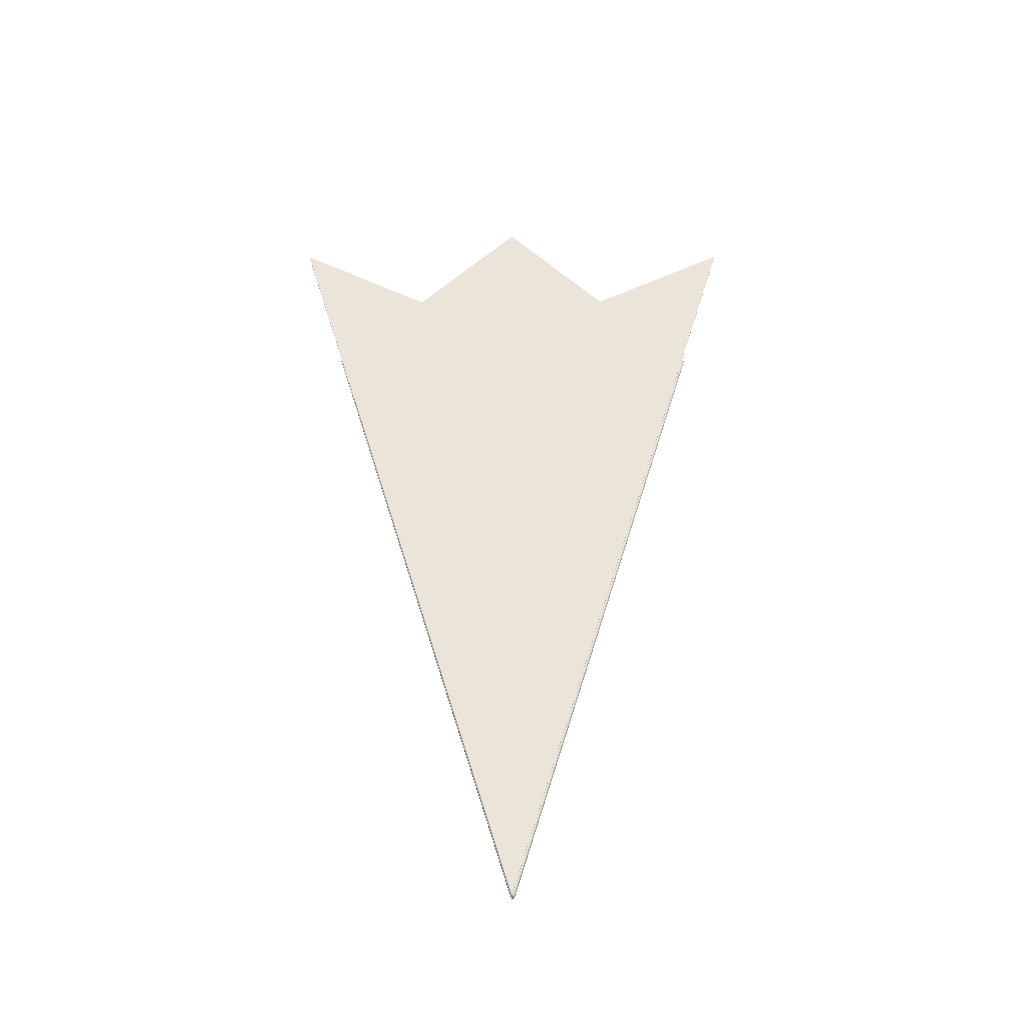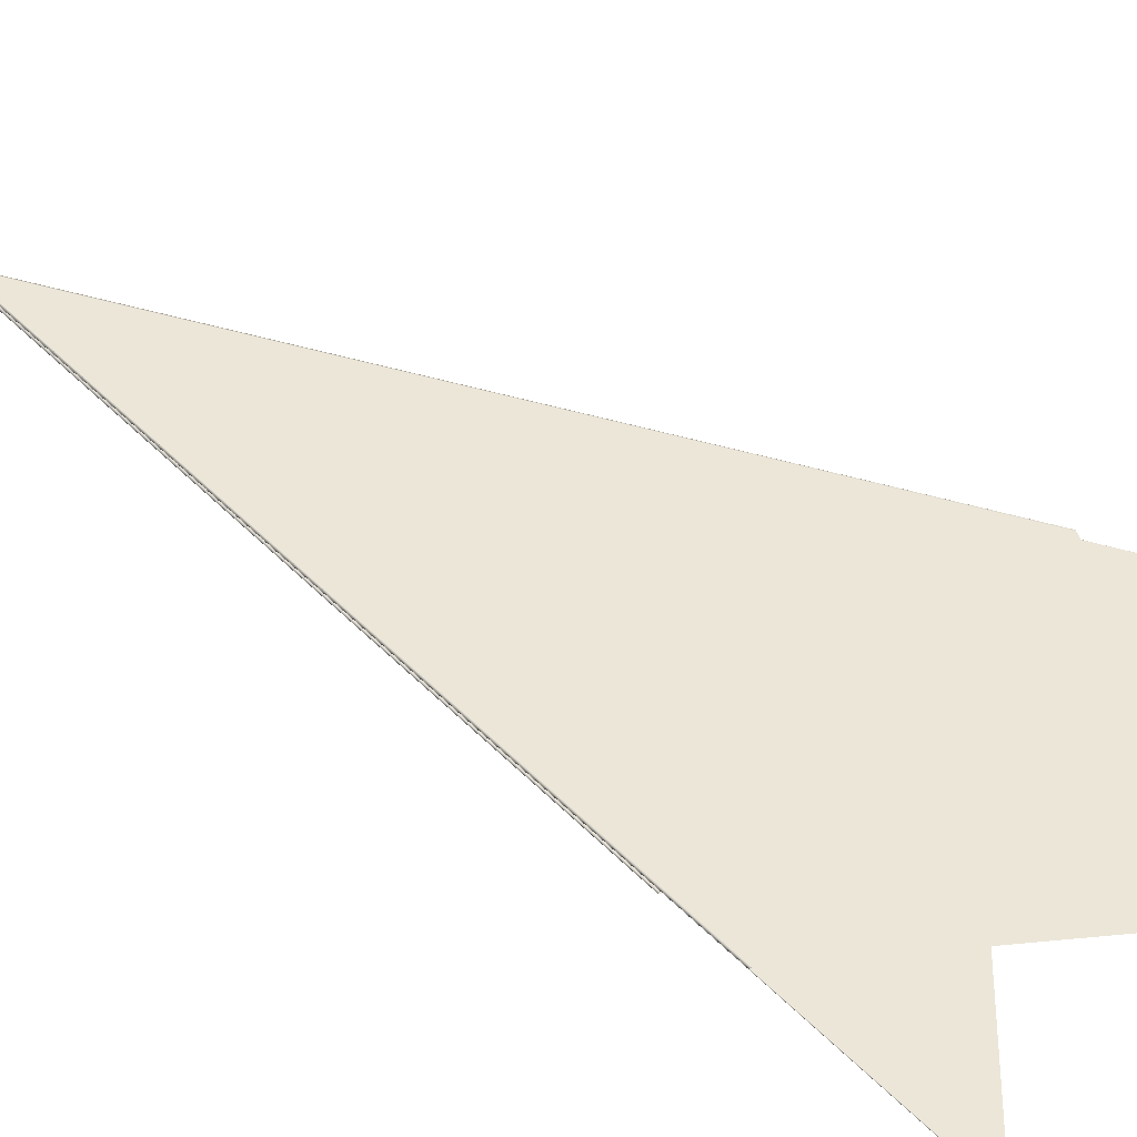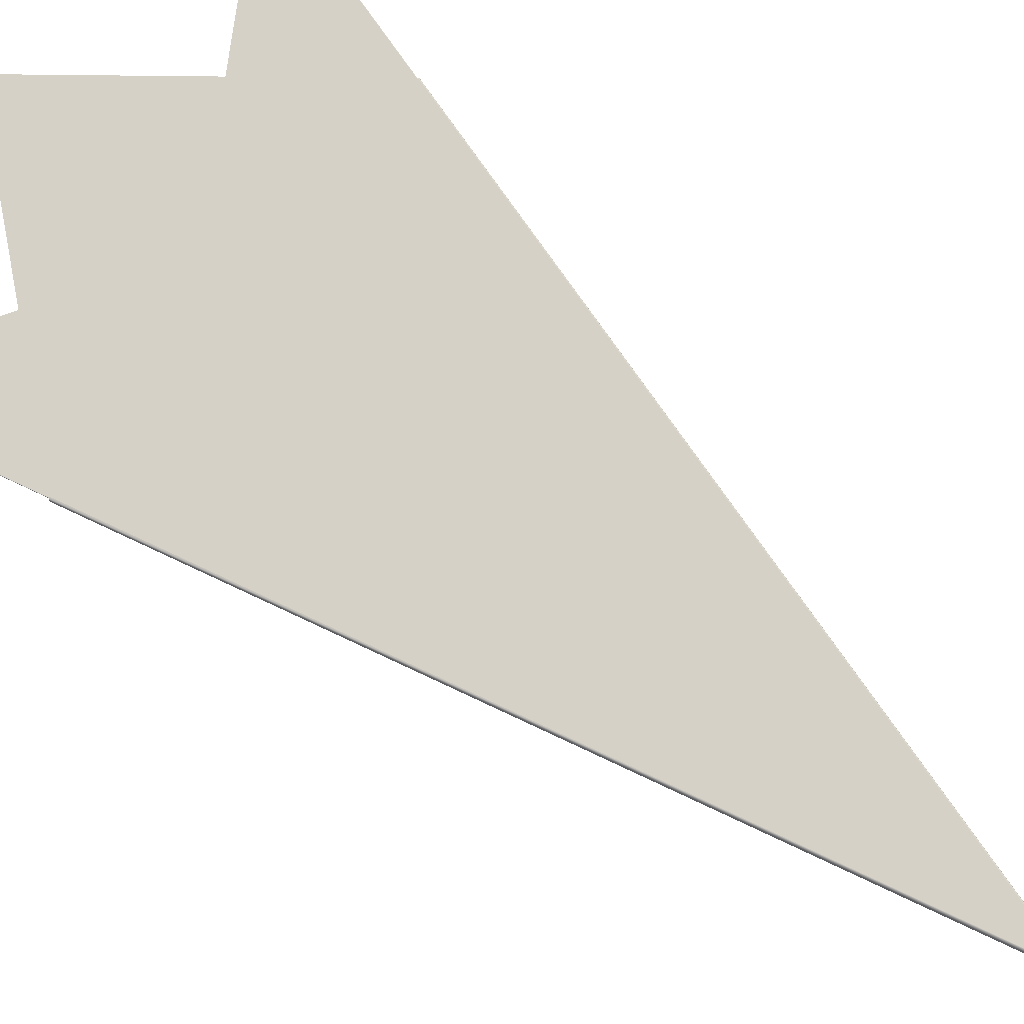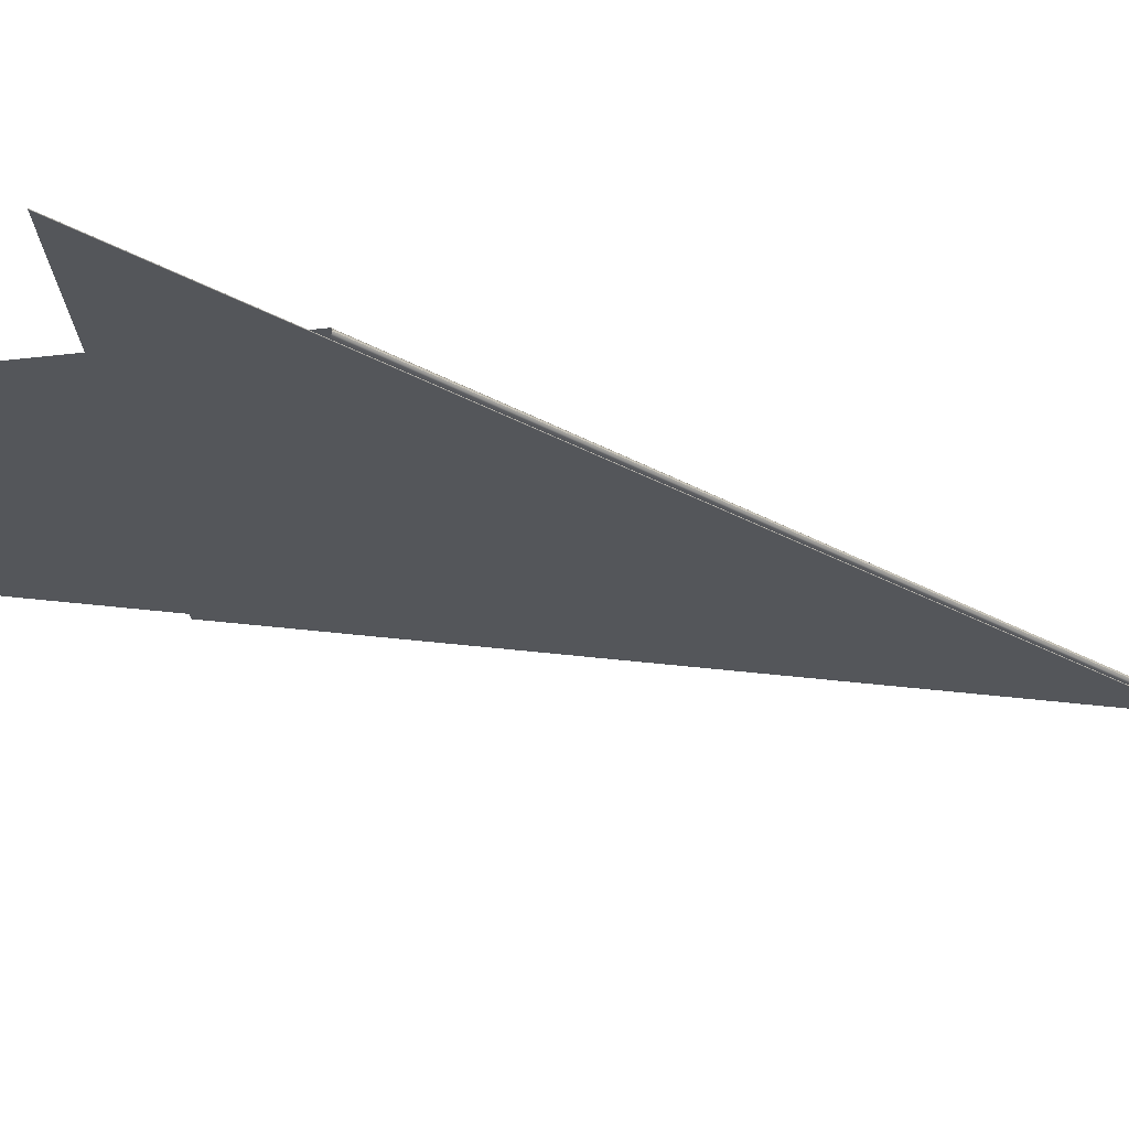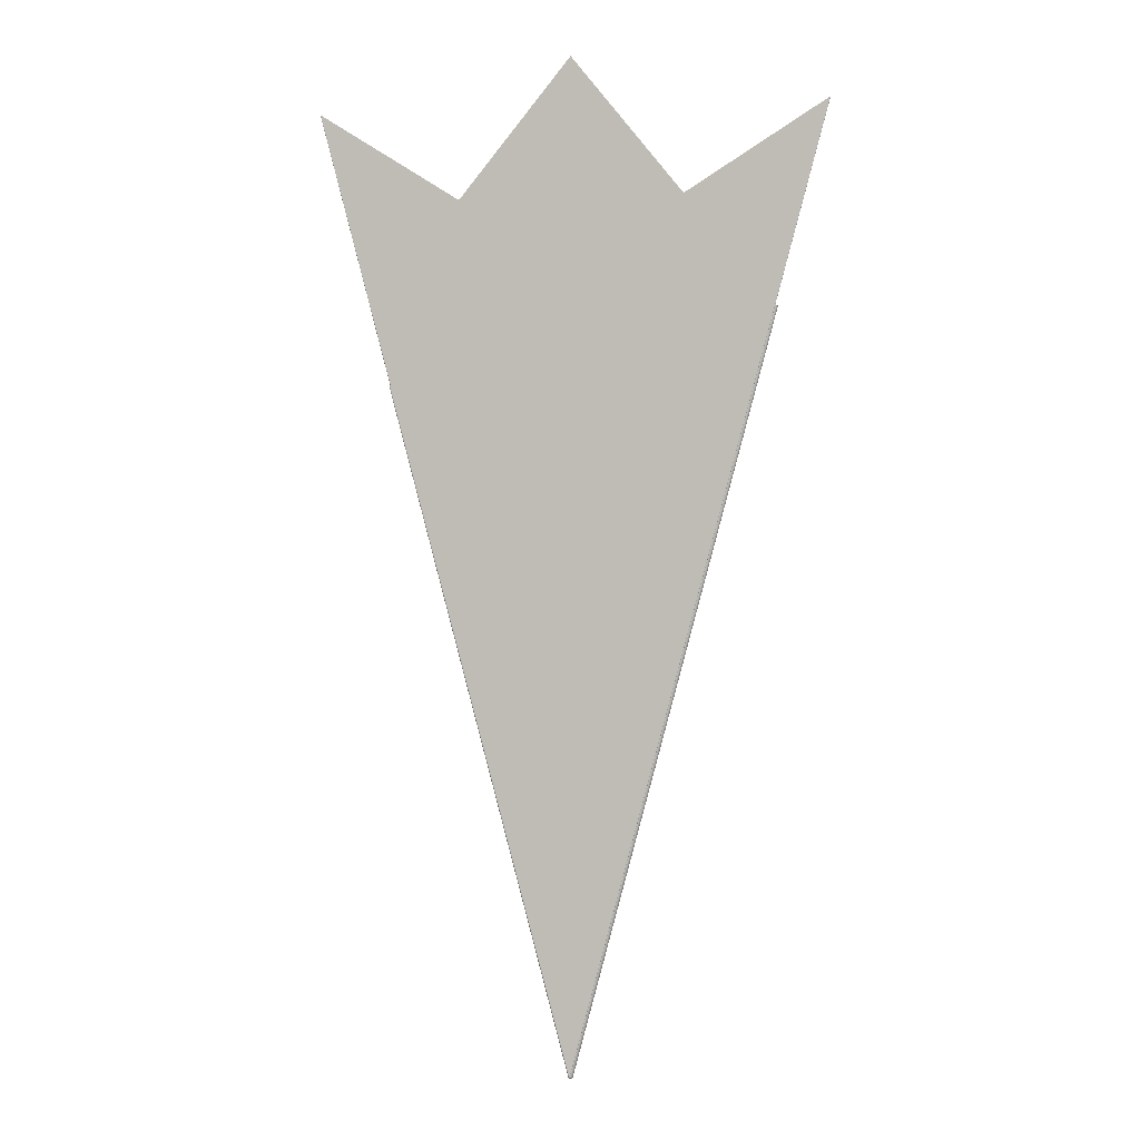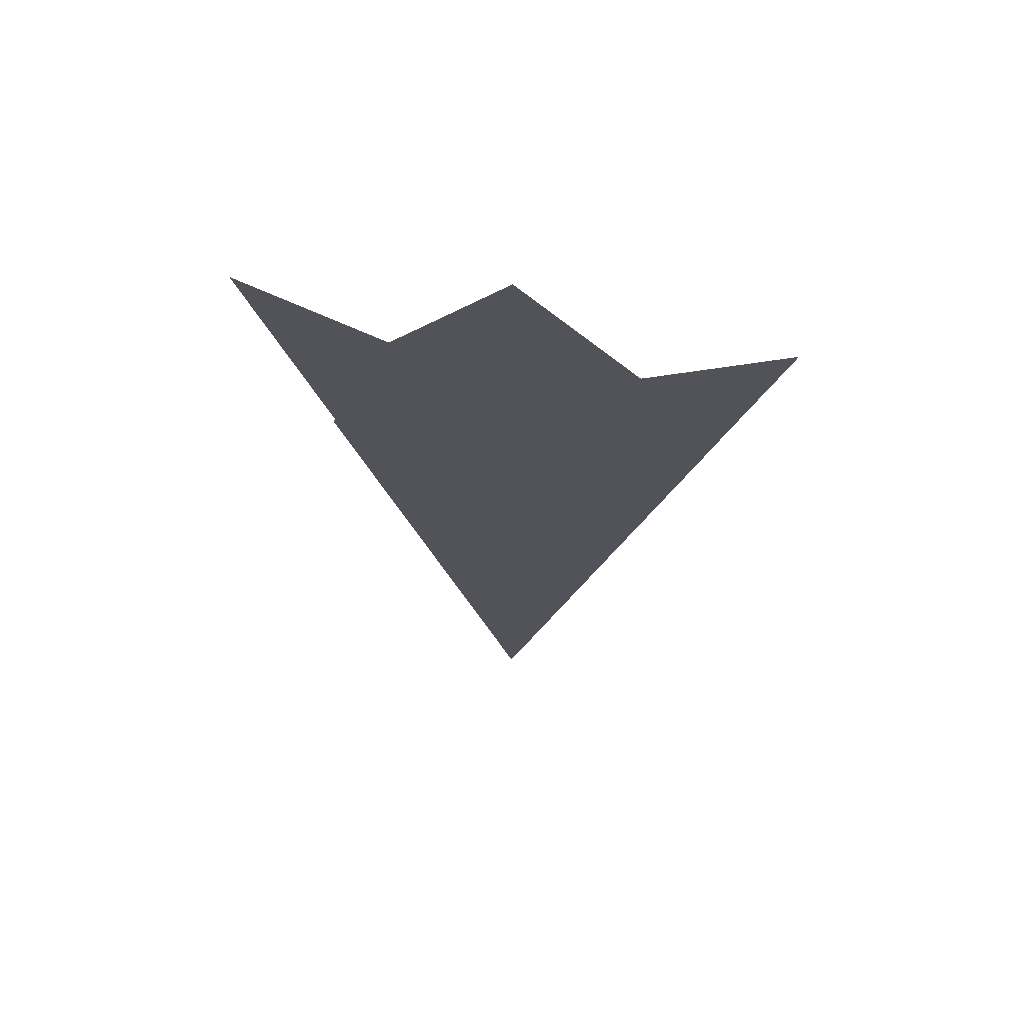
<metadata>
{"format":"obj","ext":"obj","renderer":"f3d","projection":"perspective","resolution":1024,"background":"white","views":[{"elev":-45.4,"azim":179.7,"up":"+Y"},{"elev":48.6,"azim":123.1,"up":"+Z"},{"elev":78.9,"azim":-50.1,"up":"+Z"},{"elev":-25.7,"azim":-118.0,"up":"+Z"},{"elev":1.3,"azim":-169.1,"up":"+Y"},{"elev":67.5,"azim":-171.4,"up":"+Y"}]}
</metadata>
<code>
v 0 0.01778 3.997e-05
v -0.00157 0.01587 2.332e-05
v -1.32e-05 0.01001 2.332e-05
v 1.188e-06 0.01001 3.892e-05
v 1.795e-06 0.01001 3.664e-05
v -9.485e-06 0.01001 3.474e-05
v -3.391e-06 0.01002 3.933e-05
v -6.296e-07 0.01002 3.979e-05
v 0.001559 0.01587 3.664e-05
v 0.001559 0.01587 3.83e-05
v -0.001569 0.01587 3.164e-05
v 0.001558 0.01587 3.952e-05
v -0.001557 0.01588 3.997e-05
v -0.001564 0.01587 3.774e-05
v -5.646e-06 0.009999 3.198e-05
v 0.001557 0.01588 3.997e-05
v 0 0.01002 3.997e-05
v 0.001408 0.0153 5.327e-06
v -9.485e-06 0.01001 1.19e-05
v 7.502e-06 0.01001 -3.333e-06
v -4.92e-07 0.01002 6.718e-06
v -0.001555 0.01587 6.667e-06
v 0 0.01002 6.667e-06
v -3.392e-06 0.01002 7.292e-06
v 0.001403 0.0153 6.667e-06
v 5.341e-06 0.01001 3.524e-06
v 0.001412 0.01529 -3.333e-06
v -0.001563 0.01587 8.898e-06
v 0.001411 0.01529 1.667e-06
v -0.001568 0.01587 1.499e-05
v -0.001964 0.01739 -1.189e-05
v 0.001408 0.0153 -1.199e-05
v 5.341e-06 0.01001 -1.019e-05
v -1.795e-06 0.01001 -1e-05
v 1.845e-06 0.01002 -1.295e-05
v 1.616e-07 0.01002 -1.317e-05
v -0.001964 0.01739 -1e-05
v -0.001962 0.01739 -1.303e-05
v 0.001404 0.0153 -1.333e-05
v -1.188e-06 0.01001 -1.229e-05
v 0.001411 0.0153 -8.333e-06
v 0 0.01002 -1.333e-05
v -0.001961 0.01739 -1.333e-05
v 1.188e-06 0.01001 -5.619e-06
v 3.01e-07 0.01002 -6.552e-06
v -2.898e-07 0.01002 -6.78e-06
v -1.188e-06 0.01001 -7.714e-06
v 1.795e-06 0.01001 -3.333e-06
v -0.001962 0.01739 -6.971e-06
v 0.001406 0.0153 -3.333e-06
v -0.001964 0.01739 -8.112e-06
v -0.001961 0.01739 -6.667e-06
v 0 0.01002 -6.667e-06
v 0.001404 0.0153 -6.667e-06
v 0.001406 0.0153 -5e-06
v 0.001405 0.0153 -6.22e-06
v 0.001406 0.0153 -1.667e-06
v 1.188e-06 0.01001 -1.047e-06
v -1.05e-06 0.01002 7.363e-08
v -4.941e-06 0.01001 8.753e-07
v -0.001566 0.01587 3.124e-06
v -0.001573 0.01586 1.166e-05
v -0.001576 0.01586 2.332e-05
v -1.364e-05 0.01001 7.327e-06
v -1.89e-05 0.01001 2.332e-05
v 0.001405 0.0153 -4.466e-07
v 0.001403 0.0153 0
v -1e-14 0.01002 0
v -0.001555 0.01587 0
v 0.001565 0.01587 3.664e-05
v 0 0.01778 4.664e-05
v 0 0.01002 4.664e-05
v -0.001557 0.01588 4.664e-05
v 0.001557 0.01588 4.664e-05
v 0.001564 0.01587 4.164e-05
v 0.001561 0.01587 4.53e-05
v 7.502e-06 0.01001 3.664e-05
v -0.001574 0.01587 3.498e-05
v 5.341e-06 0.01001 4.349e-05
v 1.847e-06 0.01002 4.626e-05
v -1.364e-05 0.01001 3.931e-05
v -2.346e-06 0.01002 4.636e-05
v -0.001567 0.01587 4.351e-05
v 0.001563 0.01587 3.164e-05
v -0.001406 0.0153 2.332e-05
v -1.782e-06 0.01001 2.332e-05
v -1.179e-06 0.01001 2.559e-05
v -0.001403 0.0153 2.664e-05
v 0 0.01002 2.664e-05
v 0.001555 0.01587 2.664e-05
v 1.442e-07 0.01002 2.663e-05
v 1.847e-06 0.01002 2.701e-05
v -0.001405 0.0153 2.619e-05
v 5.341e-06 0.01001 2.978e-05
v -0.001406 0.0153 2.498e-05
v 0.00156 0.01587 2.798e-05
v 0.001962 0.01739 1.97e-05
v 0.001964 0.01739 1.855e-05
v 0.001964 0.01739 1.667e-05
v -0.001406 0.0153 2.166e-05
v 1.795e-06 0.01001 1.667e-05
v 1.188e-06 0.01001 1.895e-05
v 2.908e-07 0.01002 1.989e-05
v 0.001961 0.01739 2e-05
v 0 0.01002 2e-05
v -0.001404 0.0153 2e-05
v -2.975e-07 0.01002 2.011e-05
v -1.179e-06 0.01001 2.104e-05
v -0.001405 0.0153 2.044e-05
v -0.001408 0.0153 1.467e-05
v -0.001411 0.0153 1.833e-05
v -0.001412 0.01529 2.332e-05
v 0.001964 0.01739 1.478e-05
v -7.489e-06 0.01001 2.332e-05
v -5.332e-06 0.01001 1.647e-05
v -1.842e-06 0.01002 1.372e-05
v -1.606e-07 0.01002 1.349e-05
v 1.188e-06 0.01001 1.438e-05
v -0.001404 0.0153 1.333e-05
v 0 0.01002 1.333e-05
v 0.001961 0.01739 1.333e-05
v 0.001962 0.01739 1.364e-05
v 0.001557 0.01587 3.375e-05
v 0.001558 0.01587 3.497e-05
v -0.001411 0.01529 2.831e-05
v 1.188e-06 0.01001 3.435e-05
v -1.782e-07 0.01002 3.339e-05
v -1.847e-06 0.01002 3.294e-05
v -5.332e-06 0.01001 3.017e-05
v -0.001408 0.0153 3.197e-05
v -0.001403 0.0153 3.33e-05
v 0.001555 0.01587 3.33e-05
v 0 0.01002 3.33e-05
o Decagon_web
f 7 15 17
f 3 2 11 6
f 6 11 14 7
f 8 15 4
f 17 15 8
f 13 1 17
f 1 16 17
f 7 14 13 17
f 4 15 5
f 6 15 7
f 3 15 6
f 17 16 12 8
f 8 12 10 4
f 4 10 9 5
f 26 15 21
f 20 27 29 26
f 26 29 18 21
f 21 18 25 23
f 25 22 23
f 21 15 23
f 23 22 28 24
f 20 15 26
f 24 28 30 19
f 19 30 2 3
f 23 15 24
f 19 15 3
f 24 15 19
f 33 41 27 20
f 36 15 42
f 42 15 35
f 43 39 42
f 35 32 41 33
f 36 38 43 42
f 40 31 38 36
f 34 37 31 40
f 35 15 33
f 40 15 36
f 34 15 40
f 33 15 20
f 42 39 32 35
f 47 51 37 34
f 46 15 47
f 54 52 53
f 46 49 51 47
f 45 56 54 53
f 44 55 56 45
f 48 50 55 44
f 48 15 44
f 47 15 34
f 44 15 45
f 45 15 53
f 53 52 49 46
f 53 15 46
f 65 15 64
f 69 67 68
f 64 15 60
f 60 15 68
f 68 15 59
f 58 57 50 48
f 59 66 57 58
f 60 61 69 68
f 58 15 48
f 64 62 61 60
f 65 63 62 64
f 59 15 58
f 68 67 66 59
f 80 76 74 72
f 79 75 76 80
f 77 70 75 79
f 77 15 79
f 81 15 65
f 81 78 63 65
f 82 83 78 81
f 82 15 81
f 72 15 82
f 79 15 80
f 80 15 72
f 74 71 72
f 71 73 72
f 72 73 83 82
f 94 84 70 77
f 92 96 84 94
f 91 93 88 89
f 87 95 93 91
f 86 85 95 87
f 94 15 77
f 86 15 87
f 87 15 91
f 91 15 89
f 92 15 94
f 88 90 89
f 89 90 96 92
f 89 15 92
f 108 15 86
f 107 15 108
f 105 15 107
f 103 15 105
f 102 15 103
f 101 15 102
f 108 100 85 86
f 107 109 100 108
f 103 97 104 105
f 104 106 105
f 102 98 97 103
f 101 99 98 102
f 105 106 109 107
f 118 15 101
f 117 15 118
f 120 15 117
f 116 15 120
f 115 15 116
f 114 15 115
f 118 113 99 101
f 117 122 113 118
f 119 121 120
f 116 110 119 120
f 115 111 110 116
f 114 112 111 115
f 120 121 122 117
f 129 15 114
f 128 15 129
f 133 15 128
f 127 15 133
f 126 15 127
f 5 15 126
f 129 125 112 114
f 132 131 133
f 128 130 125 129
f 127 123 132 133
f 126 124 123 127
f 5 9 124 126
f 133 131 130 128

</code>
